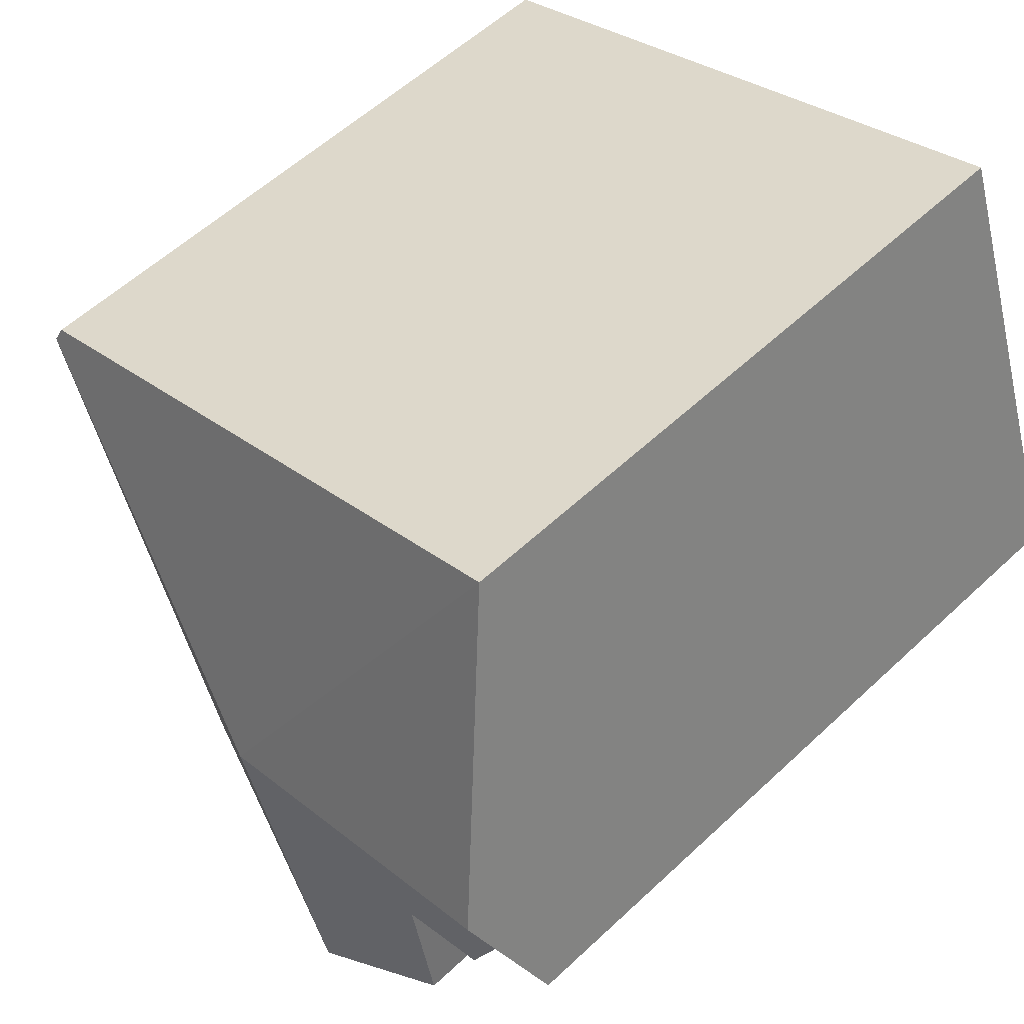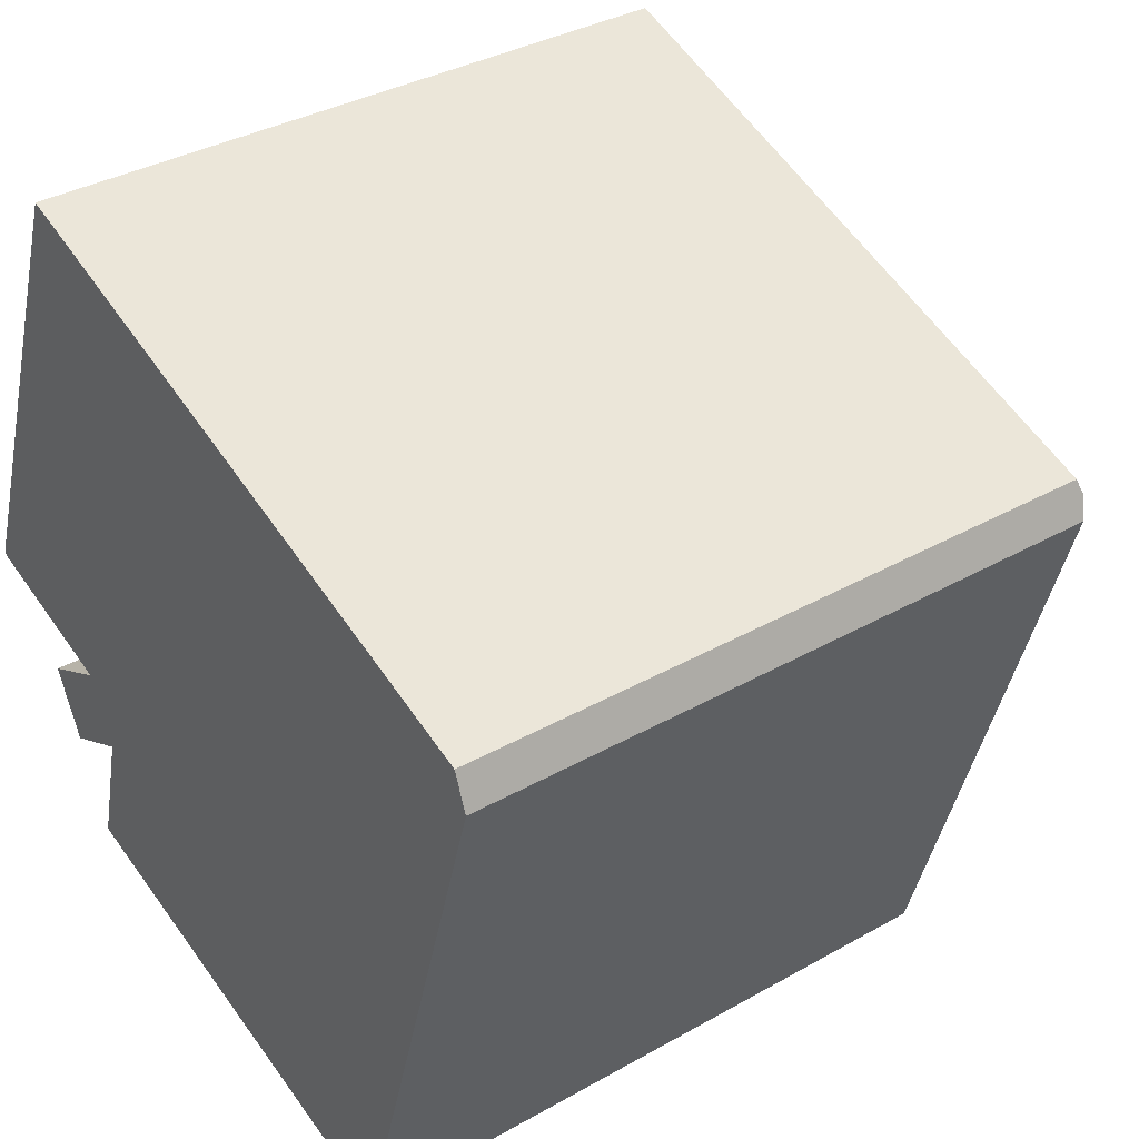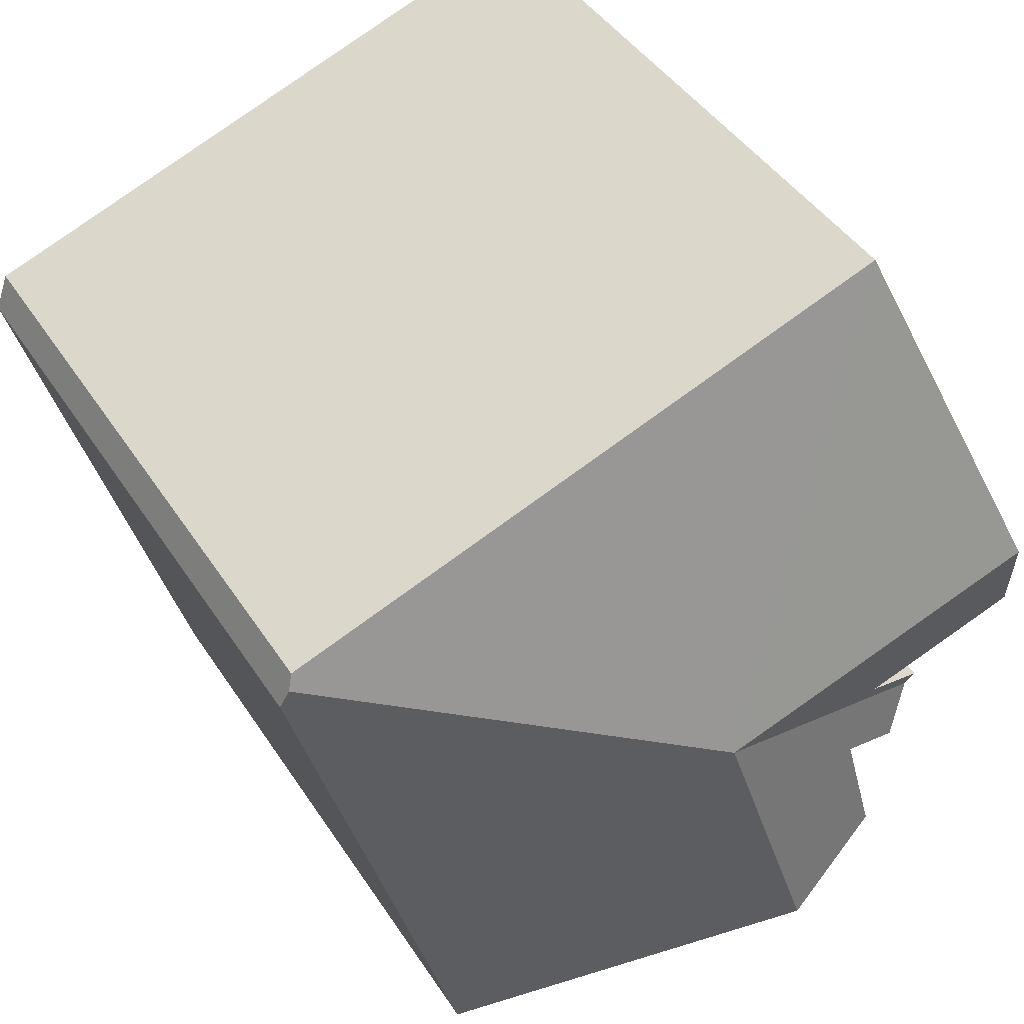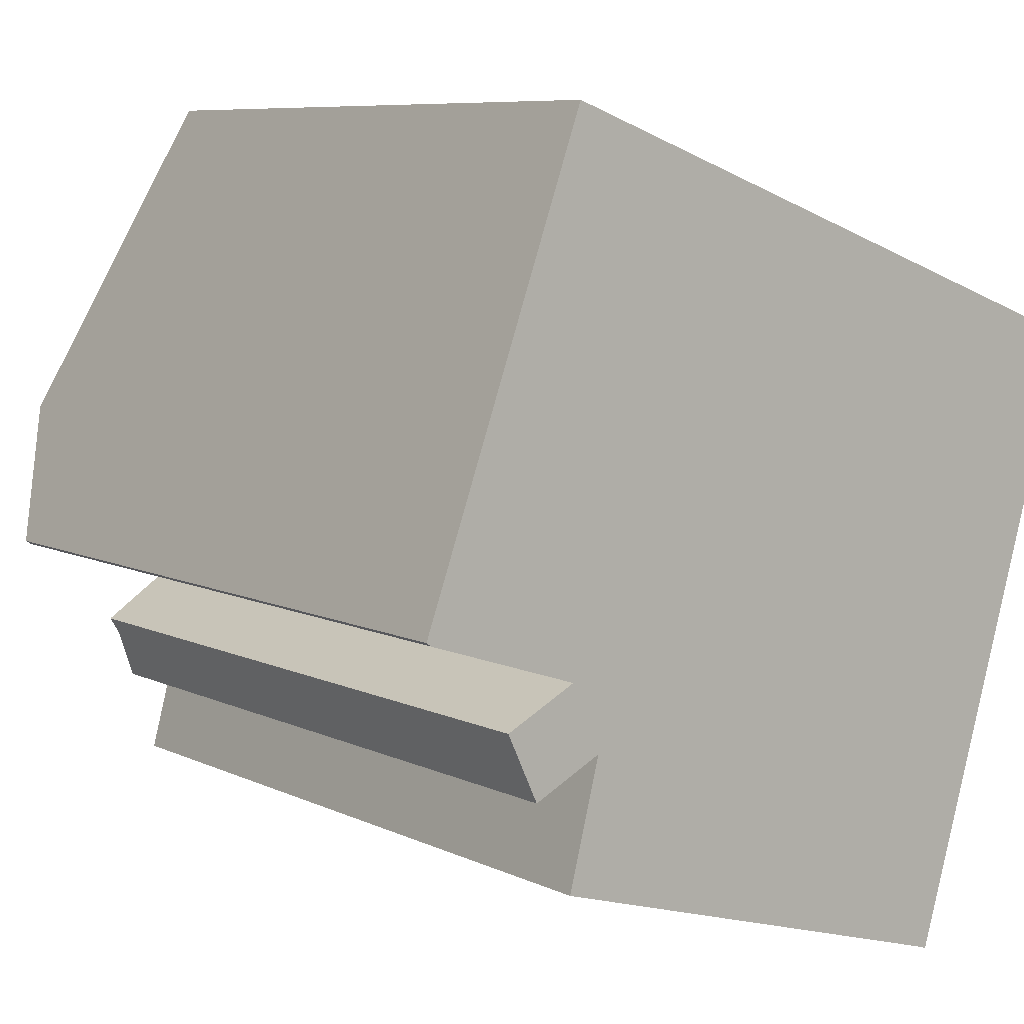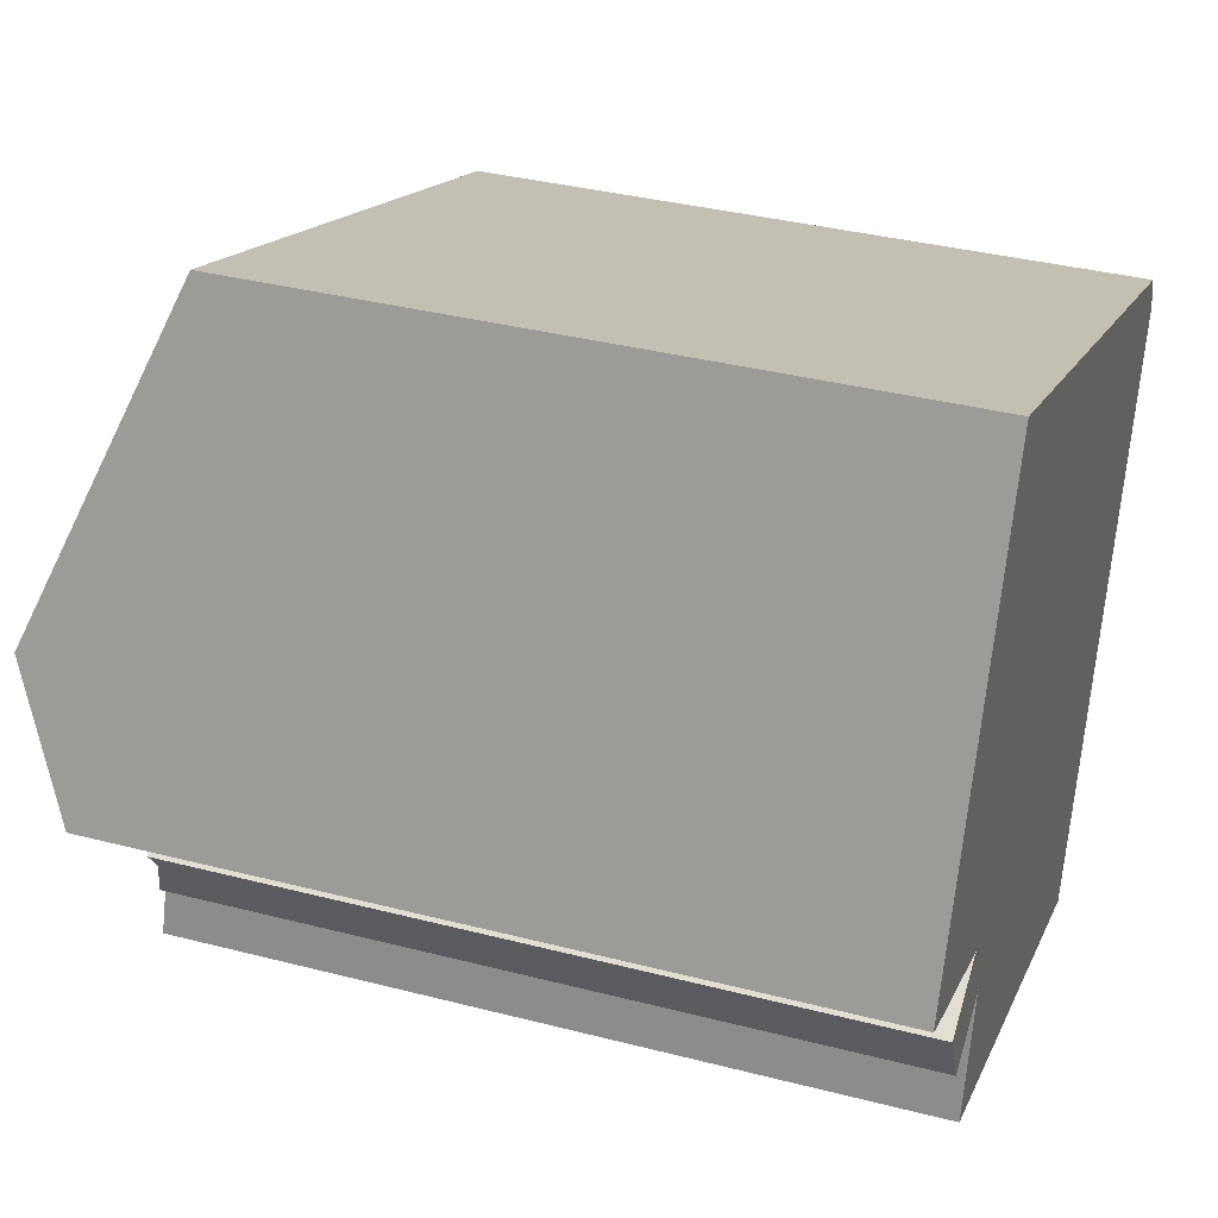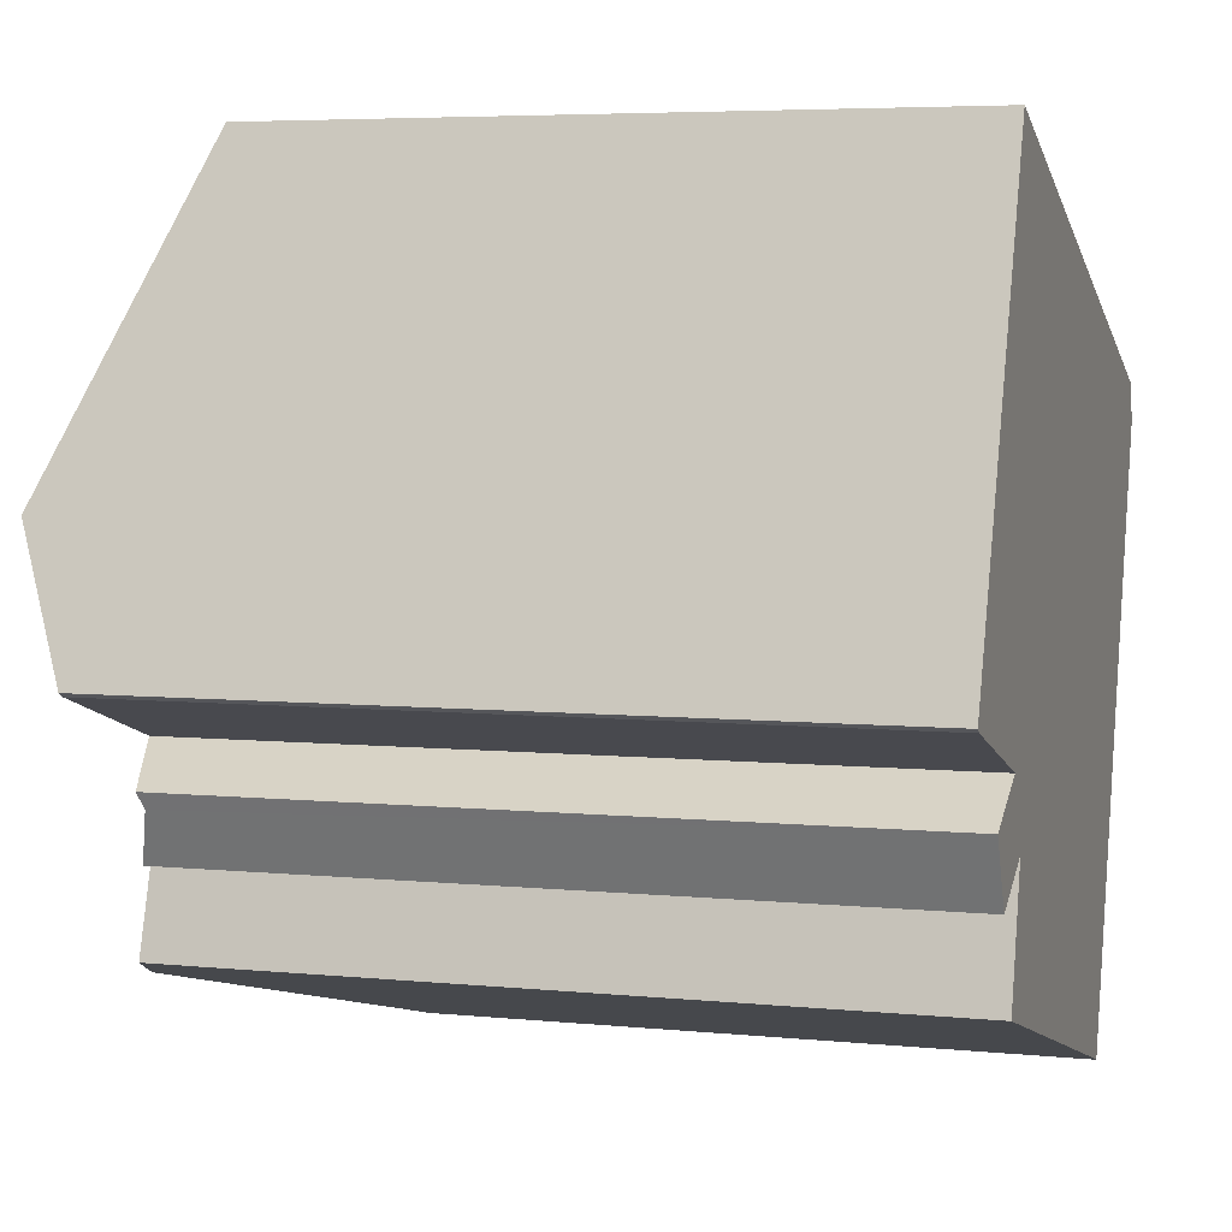
<metadata>
{"format":"obj","ext":"obj","renderer":"f3d","projection":"perspective","resolution":1024,"background":"white","views":[{"elev":56.6,"azim":-134.4,"up":"+Z"},{"elev":35.4,"azim":53.1,"up":"+Z"},{"elev":43.3,"azim":149.5,"up":"+Z"},{"elev":7.9,"azim":-37.6,"up":"+Z"},{"elev":36.0,"azim":-71.3,"up":"+Z"},{"elev":5.4,"azim":-72.8,"up":"+Z"}]}
</metadata>
<code>
v  1.377 21.88 3.783
v  0.161 20.3 -0.107
v  0 20.32 1.244e-15
v  4.423 20.3 -1.51
v  10.5 21.88 0.8
v  2.617 19.55 -2.938
v  2.414 19.69 -2.507
v  4.408 18.45 12.11
v  4.589 18.24 12.61
v  21.52 18.24 6.521
v  21.68 18.38 6.09
v  21.9 18.24 5.502
v  17.13 18.24 -10.68
v  16.83 18.35 -10.58
v  16.56 18.46 -10.5
v  7.647 21.88 -7.856
v  4.344 20.61 -6.876
v  5.231 20.52 -3.415
v  3.286 19.95 -4.361
v  0 0 0
v  0.161 6.552e-18 -0.107
v  3.286 2.67e-16 -4.361
v  2.414 1.535e-16 -2.507
v  2.617 1.799e-16 -2.938
v  4.589 -7.721e-16 12.61
v  4.408 -7.417e-16 12.11
v  1.377 -2.316e-16 3.783
v  4.344 4.21e-16 -6.876
v  5.231 2.091e-16 -3.415
v  21.52 -3.993e-16 6.521
v  21.9 -3.369e-16 5.502
v  21.68 -3.729e-16 6.09
v  17.13 6.537e-16 -10.68
v  16.83 6.478e-16 -10.58
v  16.56 6.428e-16 -10.5
v  7.647 4.81e-16 -7.856
v  4.423 9.246e-17 -1.51
g defaultobject
f 1 2 3
f 2 1 4
f 4 1 5
f 4 6 7
f 6 4 5
f 8 5 1
f 5 8 9
f 5 9 10
f 5 10 11
f 12 5 11
f 5 12 13
f 5 13 14
f 5 15 16
f 15 5 14
f 17 5 16
f 5 17 18
f 5 18 19
f 5 19 6
f 2 20 3
f 20 2 21
f 22 6 19
f 6 23 7
f 23 6 22
f 23 22 24
f 20 1 3
f 1 20 8
f 8 20 9
f 9 20 25
f 25 20 26
f 26 20 27
f 28 18 17
f 18 28 29
f 25 10 9
f 10 25 30
f 10 12 11
f 12 10 30
f 12 30 31
f 31 30 32
f 31 13 12
f 13 31 33
f 13 34 14
f 34 13 33
f 34 15 14
f 15 34 16
f 16 34 17
f 17 34 35
f 17 35 28
f 28 35 36
f 4 21 2
f 21 4 37
f 29 19 18
f 19 29 22
f 7 37 4
f 37 7 23
f 36 29 28
f 29 24 22
f 24 29 23
f 23 29 37
f 37 29 36
f 37 36 35
f 37 35 26
f 26 35 25
f 25 35 34
f 25 34 33
f 25 33 30
f 30 33 31
f 30 31 32
f 21 27 20
f 27 21 37
f 27 37 26

</code>
